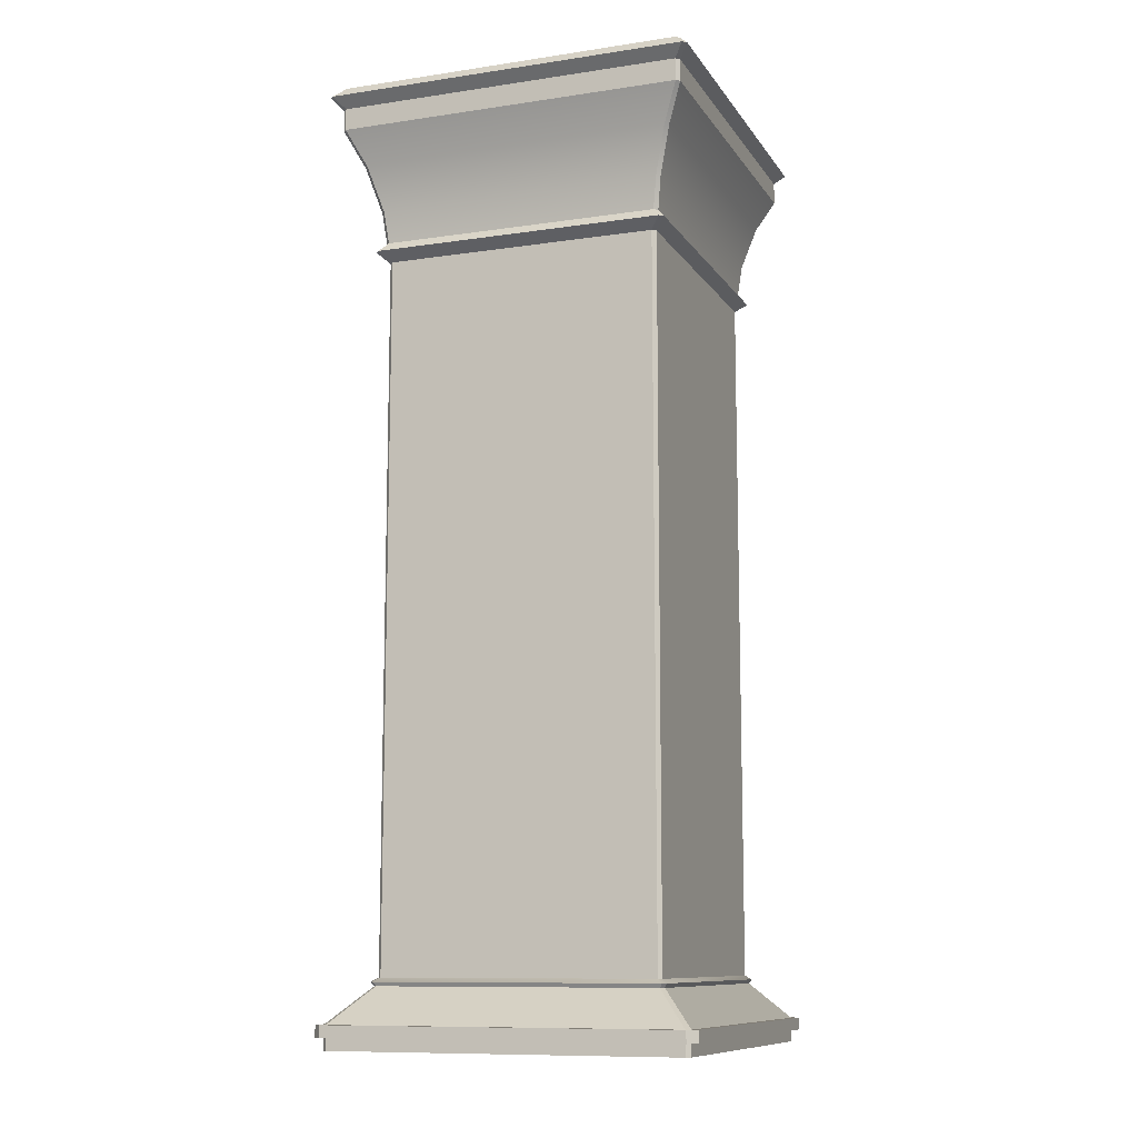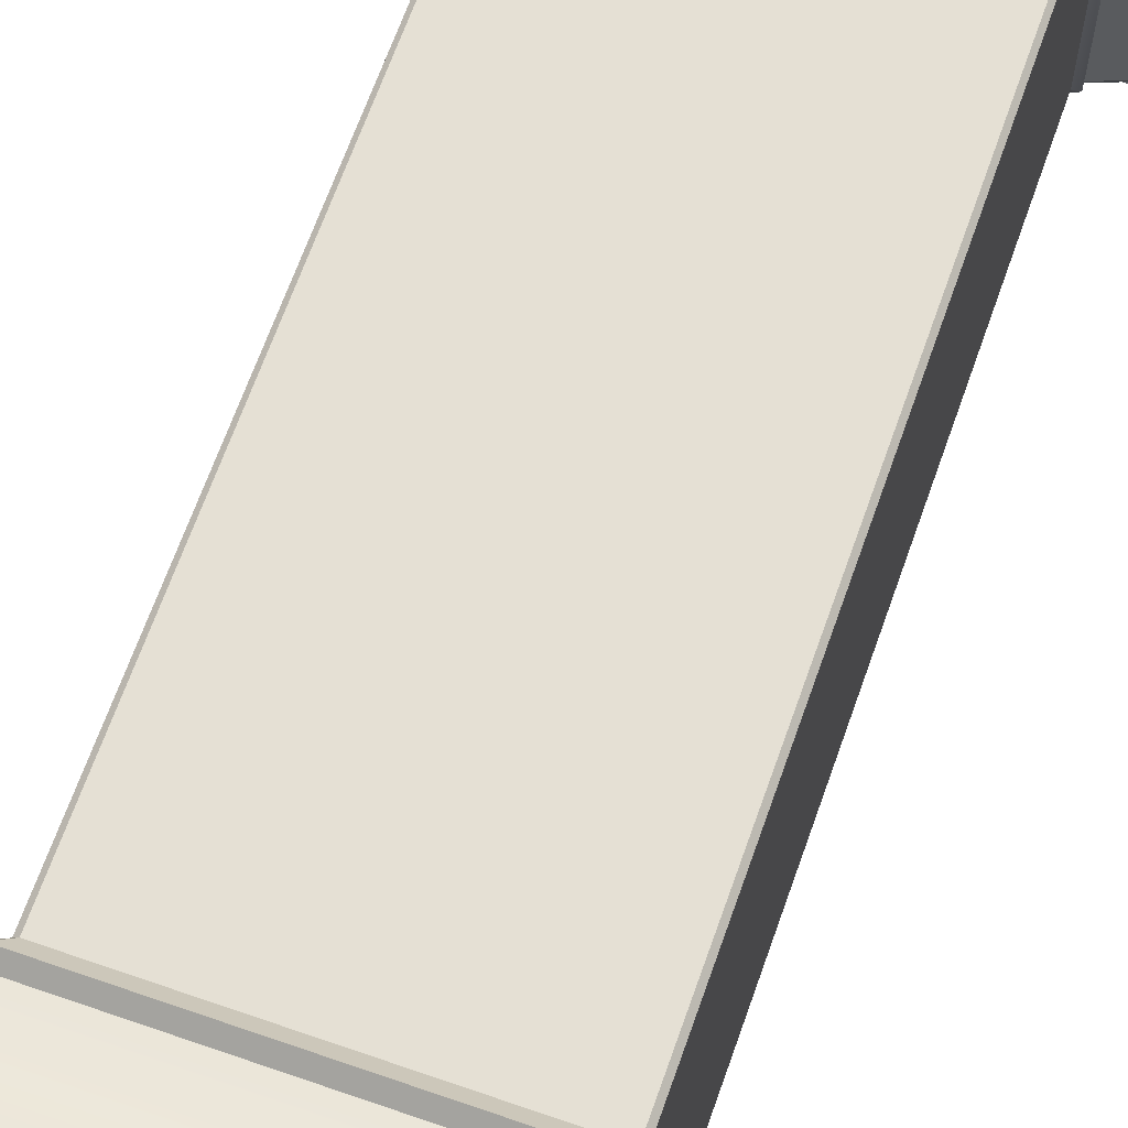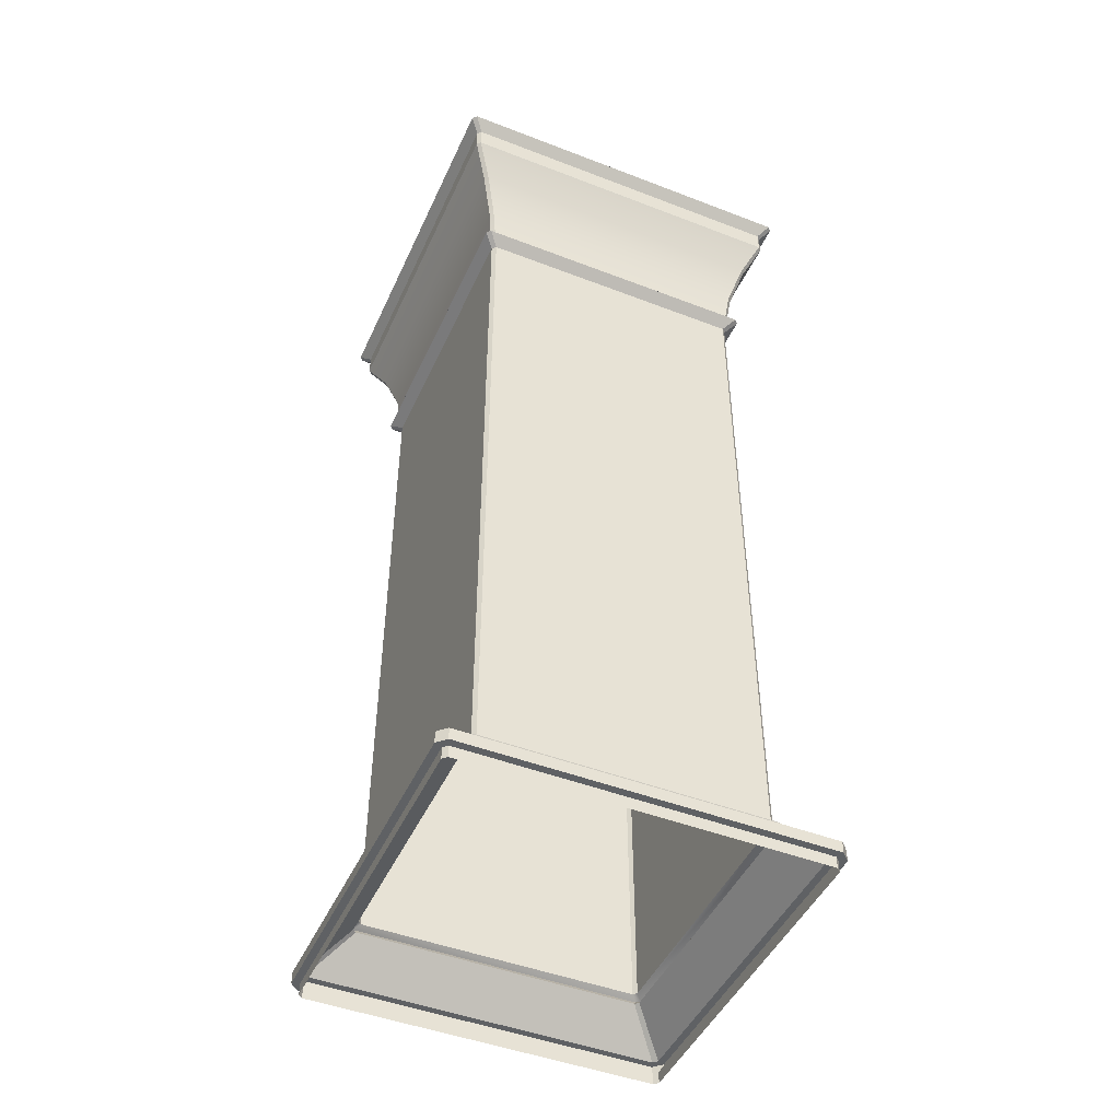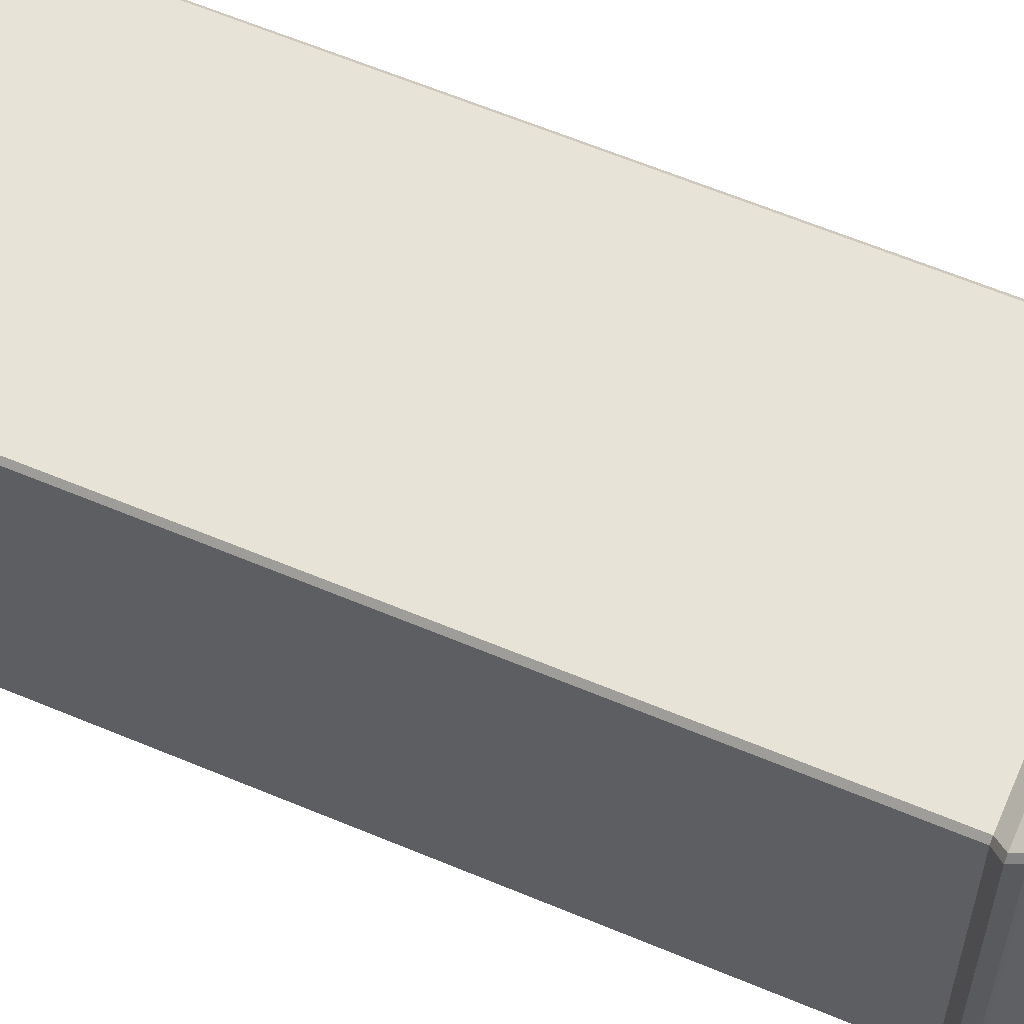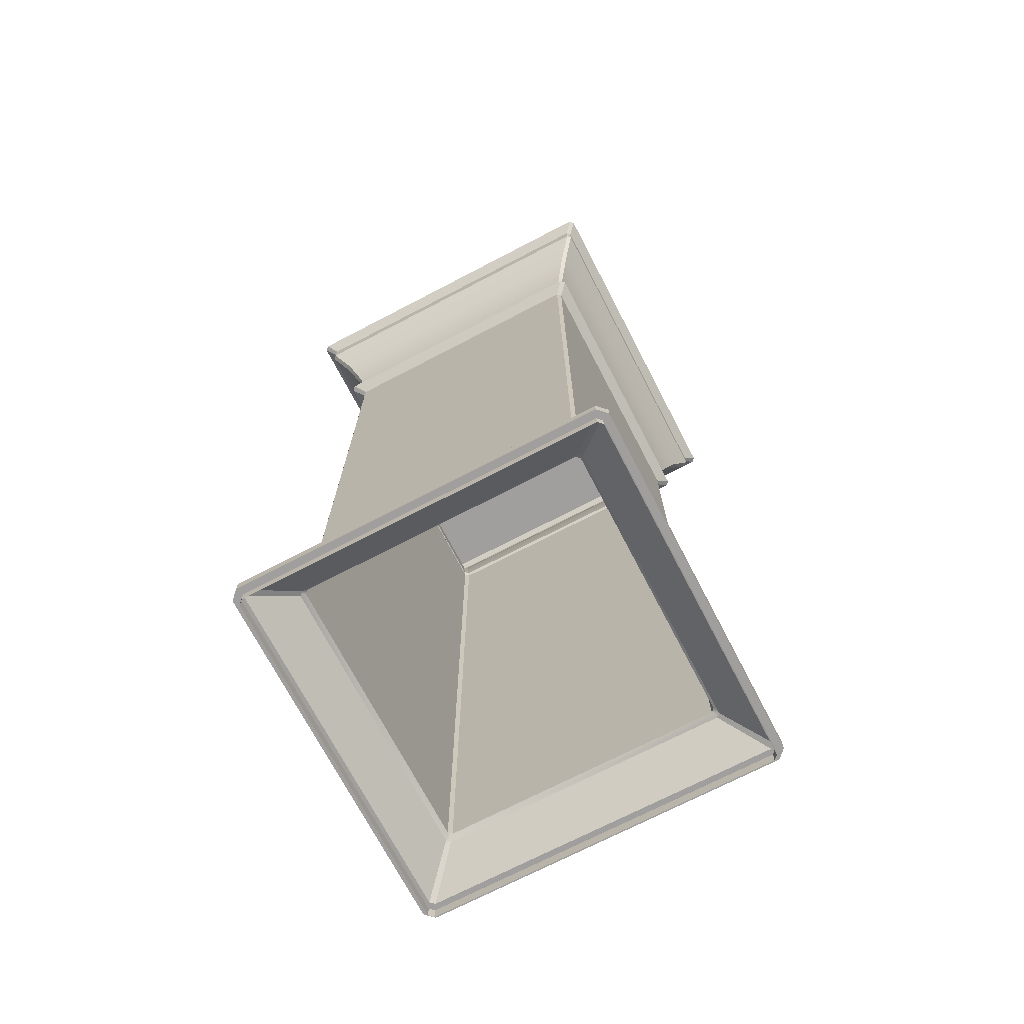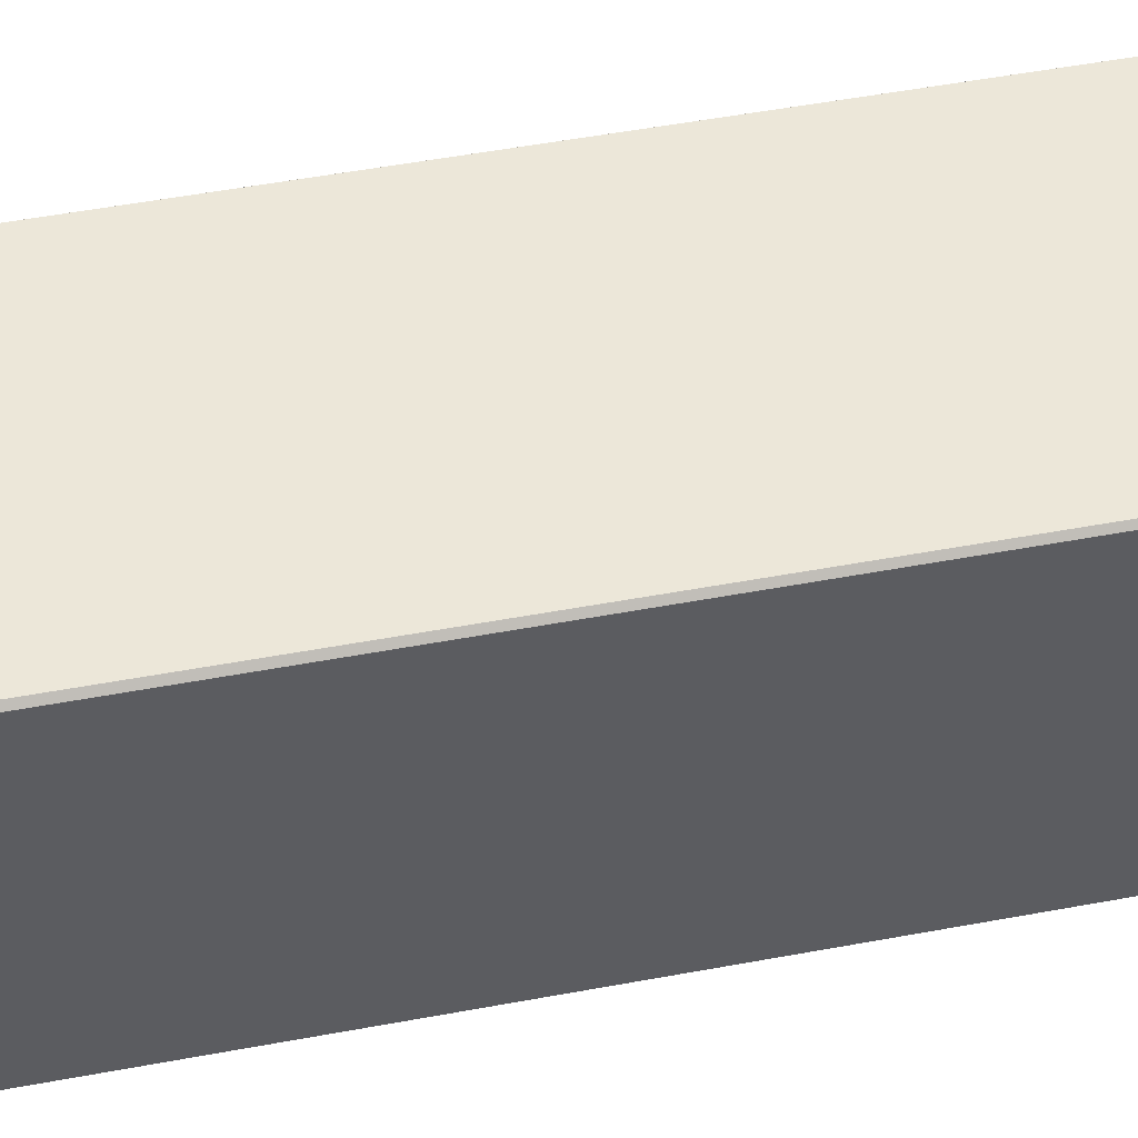
<metadata>
{"format":"obj","ext":"obj","renderer":"f3d","projection":"perspective","resolution":1024,"background":"white","views":[{"elev":-10.5,"azim":20.4,"up":"+Y"},{"elev":65.5,"azim":-160.7,"up":"+Z"},{"elev":-46.7,"azim":66.3,"up":"+Y"},{"elev":61.9,"azim":113.1,"up":"+Z"},{"elev":-71.5,"azim":27.5,"up":"+Y"},{"elev":50.0,"azim":-101.7,"up":"+Z"}]}
</metadata>
<code>
v  -58.19 81.83 -53.2
v  -51.31 81.83 -53.2
v  -51.22 81.83 -53.28
v  -58.27 81.83 -60.16
v  -51.22 81.83 -60.16
v  -51.31 81.83 -60.25
v  -58.19 81.83 -60.25
v  -58.27 81.83 -53.28
v  -52.02 64.33 -53.93
v  -52.03 78.34 -53.93
v  -57.47 78.34 -53.93
v  -57.48 64.33 -53.93
v  -51.95 64.33 -59.45
v  -51.95 78.34 -59.44
v  -51.95 78.34 -54
v  -51.95 64.33 -54
v  -57.48 64.33 -59.52
v  -57.47 78.34 -59.52
v  -52.03 78.34 -59.52
v  -52.02 64.33 -59.52
v  -57.54 64.33 -54
v  -57.54 78.34 -54
v  -57.54 78.34 -59.44
v  -57.54 64.33 -59.45
v  -51.89 79.37 -53.79
v  -57.61 79.37 -53.79
v  -57.53 78.72 -53.87
v  -51.97 78.72 -53.87
v  -51.82 79.37 -59.58
v  -51.82 79.37 -53.86
v  -51.9 78.72 -53.94
v  -51.9 78.72 -59.5
v  -57.61 79.37 -59.65
v  -51.89 79.37 -59.65
v  -51.97 78.72 -59.57
v  -57.53 78.72 -59.57
v  -57.68 79.37 -53.86
v  -57.68 79.37 -59.58
v  -57.6 78.72 -59.5
v  -57.6 78.72 -53.94
v  -51.29 80.96 -53.2
v  -51.3 81.4 -53.2
v  -58.2 81.4 -53.2
v  -58.2 80.96 -53.2
v  -51.22 80.96 -60.18
v  -51.22 81.4 -60.17
v  -51.22 81.4 -53.27
v  -51.22 80.96 -53.27
v  -58.2 80.96 -60.25
v  -58.2 81.4 -60.25
v  -51.3 81.4 -60.25
v  -51.29 80.96 -60.25
v  -58.27 80.96 -53.27
v  -58.27 81.4 -53.27
v  -58.27 81.4 -60.17
v  -58.27 80.96 -60.18
v  -51.82 78.53 -53.71
v  -57.68 78.53 -53.71
v  -51.73 78.53 -59.65
v  -51.73 78.53 -53.79
v  -57.68 78.53 -59.74
v  -51.82 78.53 -59.74
v  -57.76 78.53 -53.79
v  -57.76 78.53 -59.65
v  -51.1 81.61 -52.99
v  -58.4 81.61 -52.99
v  -51.02 81.61 -60.37
v  -51.02 81.61 -53.08
v  -58.4 81.61 -60.45
v  -51.1 81.61 -60.45
v  -58.48 81.61 -53.08
v  -58.48 81.61 -60.37
v  -57.87 80.27 -53.53
v  -51.63 80.27 -53.53
v  -51.56 80.27 -53.6
v  -51.56 80.27 -59.84
v  -51.63 80.27 -59.91
v  -57.87 80.27 -59.91
v  -57.94 80.27 -59.84
v  -57.94 80.27 -53.6
v  -57.6 64.18 -59.51
v  -58.3 63.48 -60.19
v  -58.3 63.48 -53.26
v  -57.6 64.18 -53.94
v  -57.54 64.18 -59.58
v  -58.21 63.48 -60.27
v  -51.96 64.18 -59.58
v  -51.28 63.48 -60.27
v  -51.89 64.18 -59.51
v  -51.2 63.48 -60.19
v  -51.89 64.18 -53.94
v  -51.2 63.48 -53.26
v  -51.96 64.18 -53.87
v  -51.28 63.48 -53.17
v  -57.54 64.18 -53.87
v  -58.21 63.48 -53.17
v  -58.44 63.48 -60.25
v  -58.44 63.25 -60.25
v  -58.44 63.25 -53.2
v  -58.44 63.48 -53.2
v  -58.27 63.48 -60.42
v  -58.27 63.25 -60.42
v  -51.22 63.48 -60.42
v  -51.22 63.25 -60.42
v  -51.05 63.48 -60.25
v  -51.05 63.25 -60.25
v  -51.05 63.48 -53.2
v  -51.05 63.25 -53.2
v  -51.22 63.48 -53.03
v  -51.22 63.25 -53.03
v  -58.27 63.48 -53.03
v  -58.27 63.25 -53.03
v  -57.66 64.26 -53.89
v  -57.66 64.26 -59.56
v  -57.59 64.26 -59.63
v  -51.91 64.26 -59.63
v  -51.84 64.26 -59.56
v  -51.84 64.26 -53.89
v  -51.91 64.26 -53.82
v  -57.59 64.26 -53.82
v  -58.3 63.01 -60.19
v  -58.3 63.01 -53.26
v  -58.3 63.25 -53.26
v  -58.3 63.25 -60.19
v  -58.21 63.01 -60.27
v  -58.21 63.25 -60.27
v  -51.28 63.01 -60.27
v  -51.28 63.25 -60.27
v  -51.2 63.01 -60.19
v  -51.2 63.25 -60.19
v  -51.2 63.01 -53.26
v  -51.2 63.25 -53.26
v  -51.28 63.01 -53.17
v  -51.28 63.25 -53.17
v  -58.21 63.01 -53.17
v  -58.21 63.25 -53.17
g sponza_29
f 1 2 3
f 1 3 4
f 3 5 6
f 3 6 4
f 6 7 4
f 8 1 4
f 9 10 11
f 9 11 12
f 13 14 15
f 13 15 16
f 17 18 19
f 17 19 20
f 21 22 23
f 21 23 24
f 25 26 27
f 25 27 28
f 29 30 31
f 29 31 32
f 33 34 35
f 33 35 36
f 37 38 39
f 37 39 40
f 41 42 43
f 41 43 44
f 45 46 47
f 45 47 48
f 49 50 51
f 49 51 52
f 53 54 55
f 53 55 56
f 57 58 11
f 57 11 10
f 59 60 15
f 59 15 14
f 61 62 19
f 61 19 18
f 63 64 23
f 63 23 22
f 28 27 58
f 28 58 57
f 32 31 60
f 32 60 59
f 36 35 62
f 36 62 61
f 40 39 64
f 40 64 63
f 65 66 43
f 65 43 42
f 67 68 47
f 67 47 46
f 69 70 51
f 69 51 50
f 71 72 55
f 71 55 54
f 2 1 66
f 2 66 65
f 5 3 68
f 5 68 67
f 7 6 70
f 7 70 69
f 8 4 72
f 8 72 71
f 41 44 73
f 41 73 74
f 45 48 75
f 45 75 76
f 49 52 77
f 49 77 78
f 53 56 79
f 53 79 80
f 74 73 26
f 74 26 25
f 76 75 30
f 76 30 29
f 78 77 34
f 78 34 33
f 80 79 38
f 80 38 37
f 16 15 10
f 16 10 9
f 53 80 73
f 53 73 44
f 20 19 14
f 20 14 13
f 24 23 18
f 24 18 17
f 31 30 25
f 31 25 28
f 22 21 12
f 22 12 11
f 35 34 29
f 35 29 32
f 39 38 33
f 39 33 36
f 44 43 54
f 44 54 53
f 48 47 42
f 48 42 41
f 52 51 46
f 52 46 45
f 56 55 50
f 56 50 49
f 28 57 60
f 28 60 31
f 40 63 58
f 40 58 27
f 32 59 62
f 32 62 35
f 36 61 64
f 36 64 39
f 57 10 15
f 57 15 60
f 63 22 11
f 63 11 58
f 59 14 19
f 59 19 62
f 61 18 23
f 61 23 64
f 43 66 71
f 43 71 54
f 47 68 65
f 47 65 42
f 51 70 67
f 51 67 46
f 55 72 69
f 55 69 50
f 66 1 8
f 66 8 71
f 68 3 2
f 68 2 65
f 70 6 5
f 70 5 67
f 72 4 7
f 72 7 69
f 37 40 27
f 37 27 26
f 75 48 41
f 75 41 74
f 77 52 45
f 77 45 76
f 79 56 49
f 79 49 78
f 26 73 80
f 26 80 37
f 30 75 74
f 30 74 25
f 34 77 76
f 34 76 29
f 38 79 78
f 38 78 33
f 81 82 83
f 81 83 84
f 85 86 82
f 85 82 81
f 87 88 86
f 87 86 85
f 89 90 88
f 89 88 87
f 91 92 90
f 91 90 89
f 93 94 92
f 93 92 91
f 95 96 94
f 95 94 93
f 84 83 96
f 84 96 95
f 97 98 99
f 97 99 100
f 101 102 98
f 101 98 97
f 103 104 102
f 103 102 101
f 105 106 104
f 105 104 103
f 107 108 106
f 107 106 105
f 109 110 108
f 109 108 107
f 111 112 110
f 111 110 109
f 100 99 112
f 100 112 111
f 113 114 81
f 113 81 84
f 115 116 87
f 115 87 85
f 117 118 91
f 117 91 89
f 119 120 95
f 119 95 93
f 120 113 84
f 120 84 95
f 118 119 93
f 118 93 91
f 114 115 85
f 114 85 81
f 116 117 89
f 116 89 87
f 121 122 123
f 121 123 124
f 125 121 124
f 125 124 126
f 127 125 126
f 127 126 128
f 129 127 128
f 129 128 130
f 131 129 130
f 131 130 132
f 133 131 132
f 133 132 134
f 135 133 134
f 135 134 136
f 122 135 136
f 122 136 123
f 21 24 114
f 21 114 113
f 17 20 116
f 17 116 115
f 13 16 118
f 13 118 117
f 9 12 120
f 9 120 119
f 12 21 113
f 12 113 120
f 16 9 119
f 16 119 118
f 24 17 115
f 24 115 114
f 20 13 117
f 20 117 116
f 82 97 100
f 82 100 83
f 86 101 97
f 86 97 82
f 88 103 101
f 88 101 86
f 90 105 103
f 90 103 88
f 92 107 105
f 92 105 90
f 94 109 107
f 94 107 92
f 96 111 109
f 96 109 94
f 83 100 111
f 83 111 96
f 123 99 98
f 123 98 124
f 136 112 99
f 136 99 123
f 134 110 112
f 134 112 136
f 132 108 110
f 132 110 134
f 130 106 108
f 130 108 132
f 128 104 106
f 128 106 130
f 126 102 104
f 126 104 128
f 124 98 102
f 124 102 126

</code>
